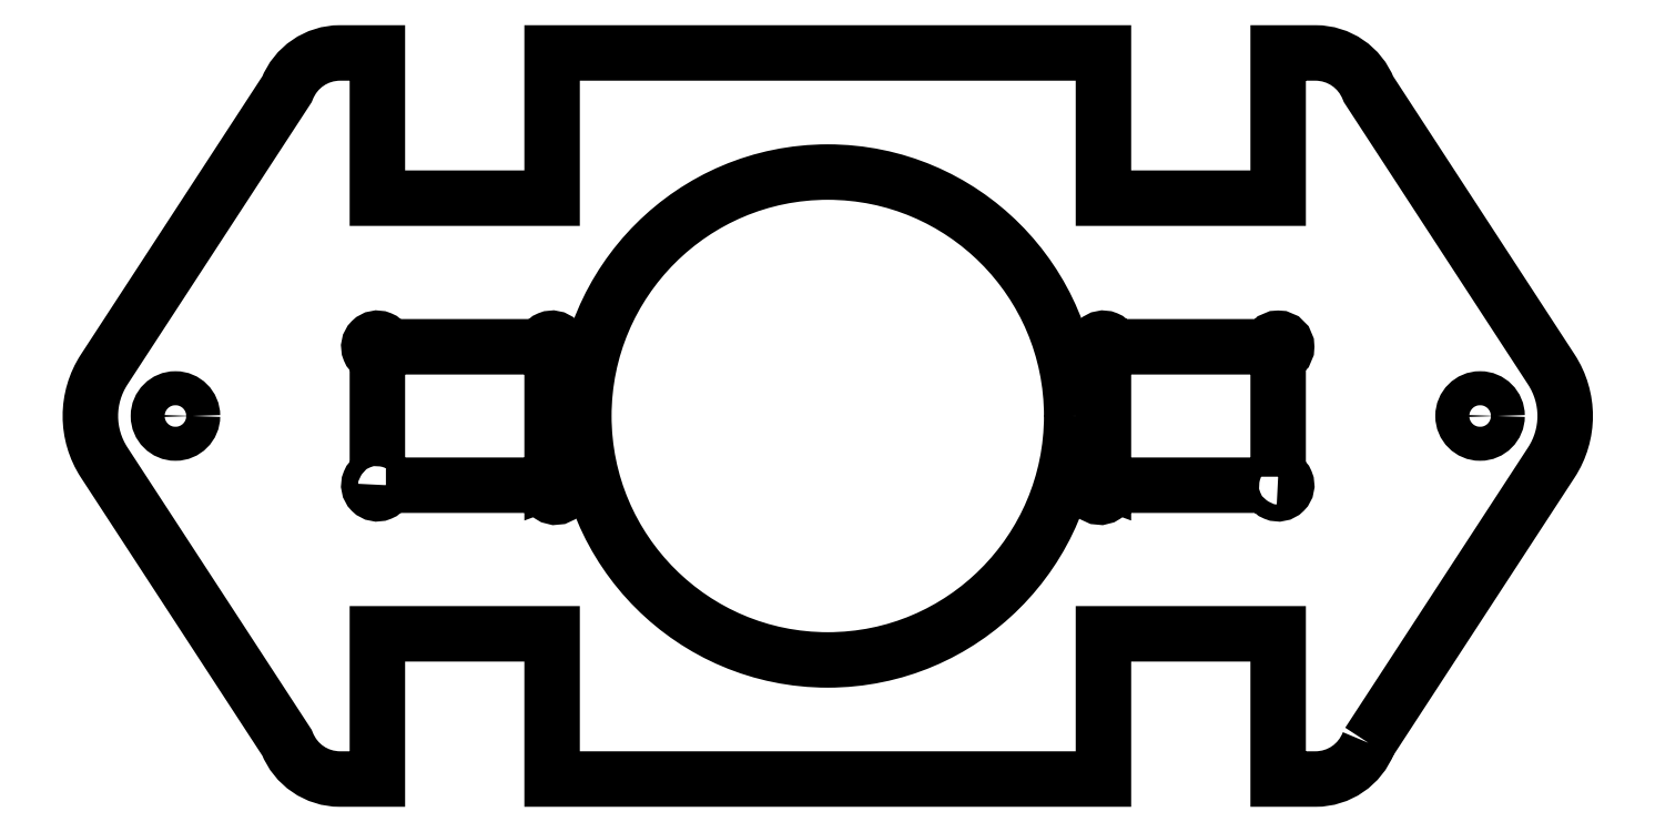
<metadata>
{"format":"dxf","ext":"dxf","renderer":"ezdxf+matplotlib","layout":"modelspace","background":"white","min_lineweight":24,"dpi":150}
</metadata>
<code>
0
SECTION
2
ENTITIES
0
CIRCLE
8
0
10
0
20
0
30
0
40
10.75
210
0
220
0
230
1
0
LWPOLYLINE
8
0
90
8
70
1
43
0
10
-19.48
20
-3.05
42
-2.414
10
-19.85
20
-2.675
10
-19.85
20
2.675
42
-2.414
10
-19.48
20
3.05
10
-12.52
20
3.05
42
-2.414
10
-12.15
20
2.675
10
-12.15
20
-2.856
42
-5.287
10
-12.34
20
-3.05
0
LWPOLYLINE
8
0
90
8
70
1
43
0
10
19.85
20
-2.675
42
-2.414
10
19.48
20
-3.05
10
12.34
20
-3.05
42
-5.287
10
12.15
20
-2.856
10
12.15
20
2.675
42
-2.414
10
12.53
20
3.05
10
19.48
20
3.05
42
-2.414
10
19.85
20
2.675
0
LWPOLYLINE
8
0
90
28
70
1
43
0
10
23.83
20
-14.41
42
-0.3094
10
21.5
20
-16
10
19.85
20
-16
10
19.85
20
-9.6
10
12.15
20
-9.6
10
12.15
20
-16
10
-12.15
20
-16
10
-12.15
20
-9.6
10
-19.85
20
-9.6
10
-19.85
20
-16
10
-21.5
20
-16
42
-0.3094
10
-23.83
20
-14.41
10
-31.89
20
-2.049
42
-0.2973
10
-31.89
20
2.049
10
-23.83
20
14.41
42
-0.3094
10
-21.5
20
16
10
-19.85
20
16
10
-19.85
20
9.6
10
-12.15
20
9.6
10
-12.15
20
16
10
12.15
20
16
10
12.15
20
9.6
10
19.85
20
9.6
10
19.85
20
16
10
21.5
20
16
42
-0.3094
10
23.83
20
14.41
10
31.89
20
2.049
42
-0.2973
10
31.89
20
-2.049
0
CIRCLE
8
0
10
28.75
20
2.776e-15
30
0
40
0.75
210
0
220
0
230
1
0
CIRCLE
8
0
10
-28.75
20
2.776e-15
30
0
40
0.75
210
0
220
0
230
1
0
ENDSEC
0
EOF

</code>
